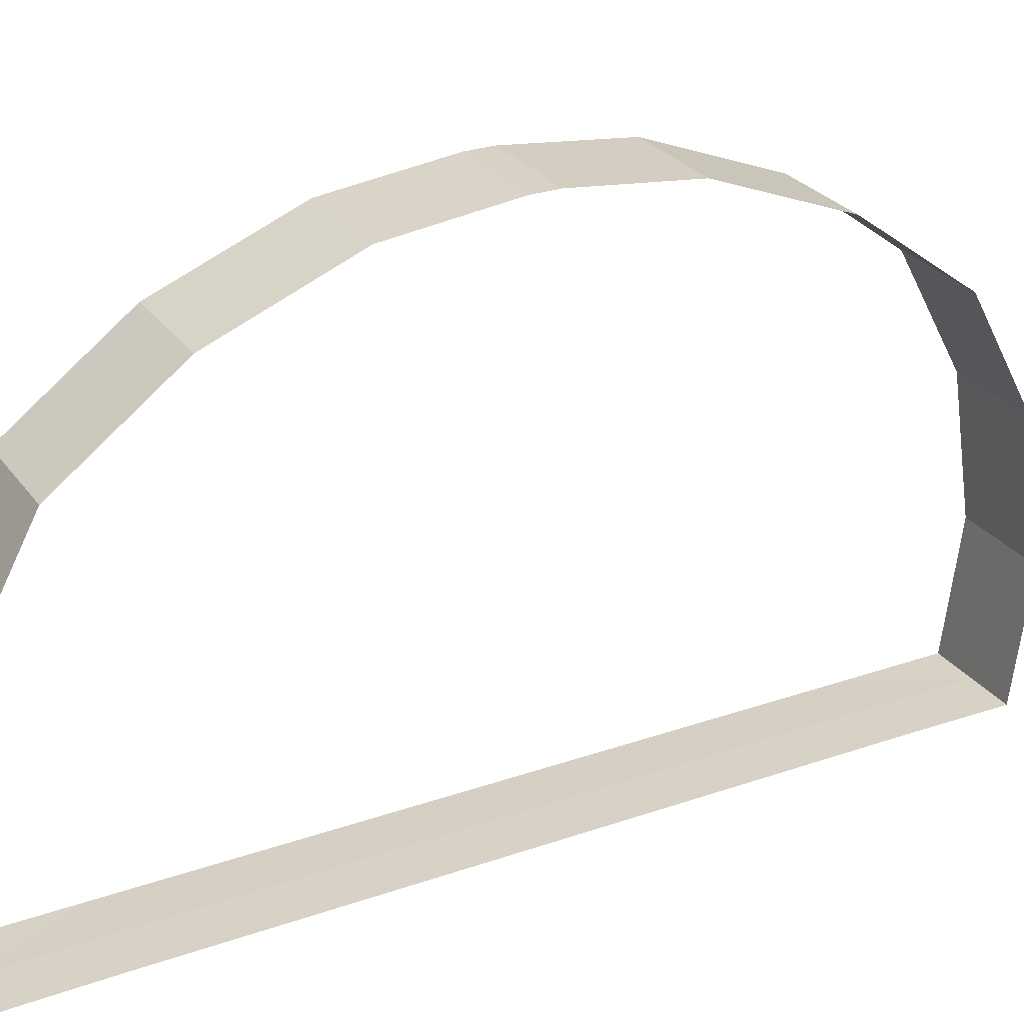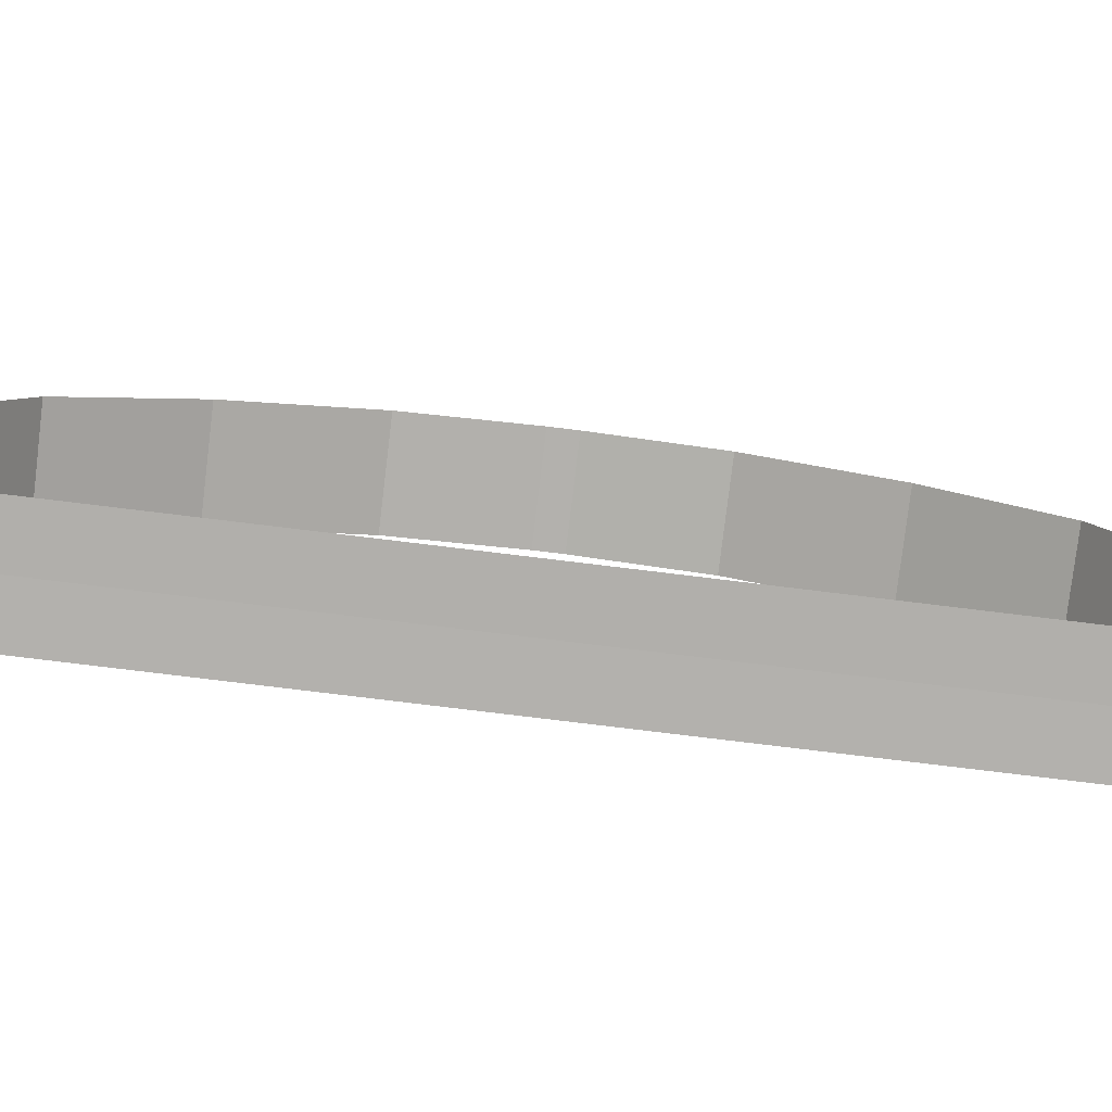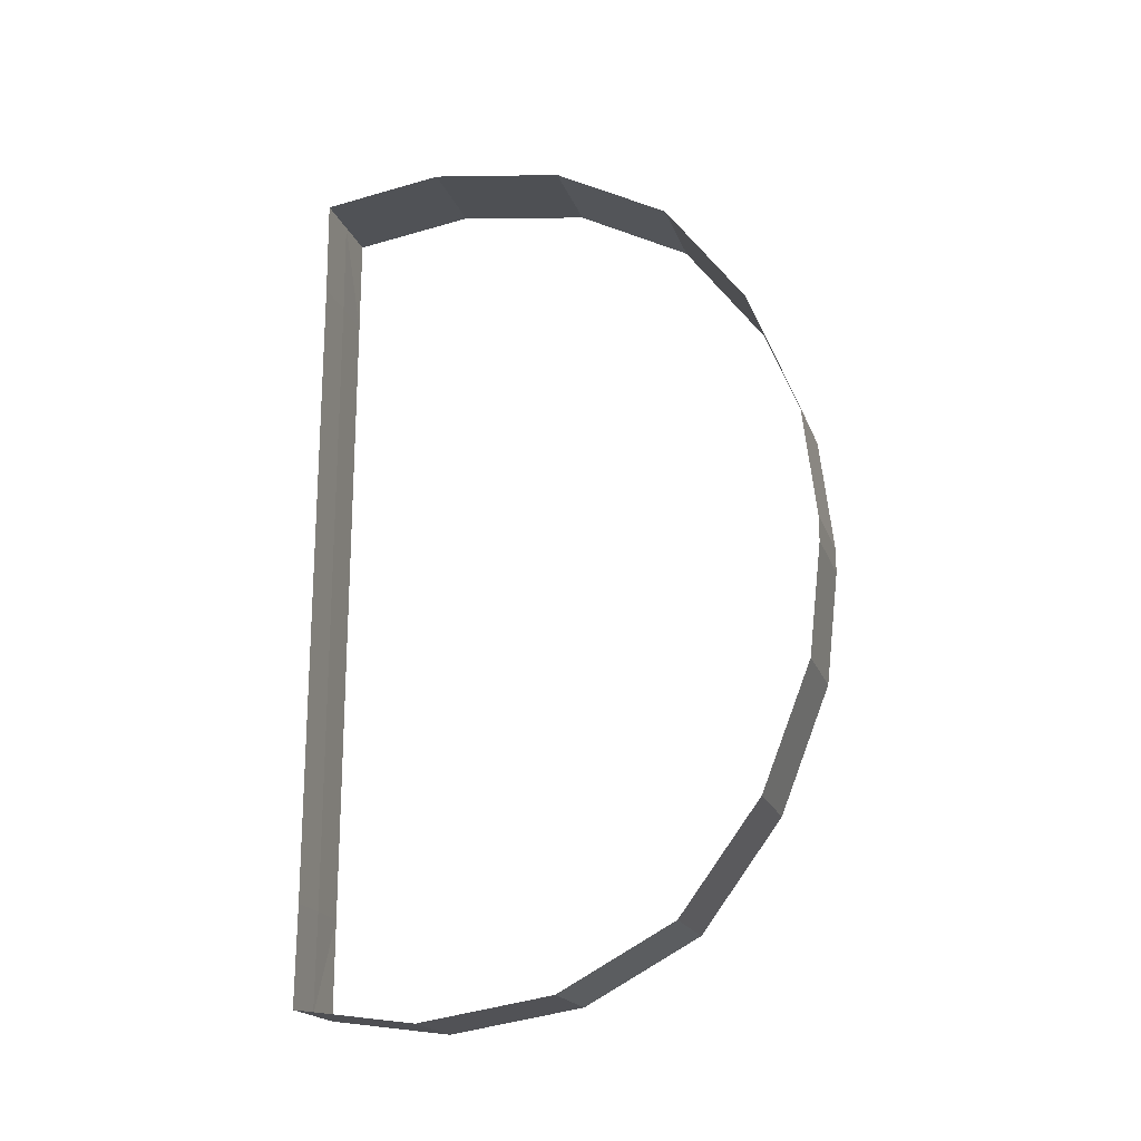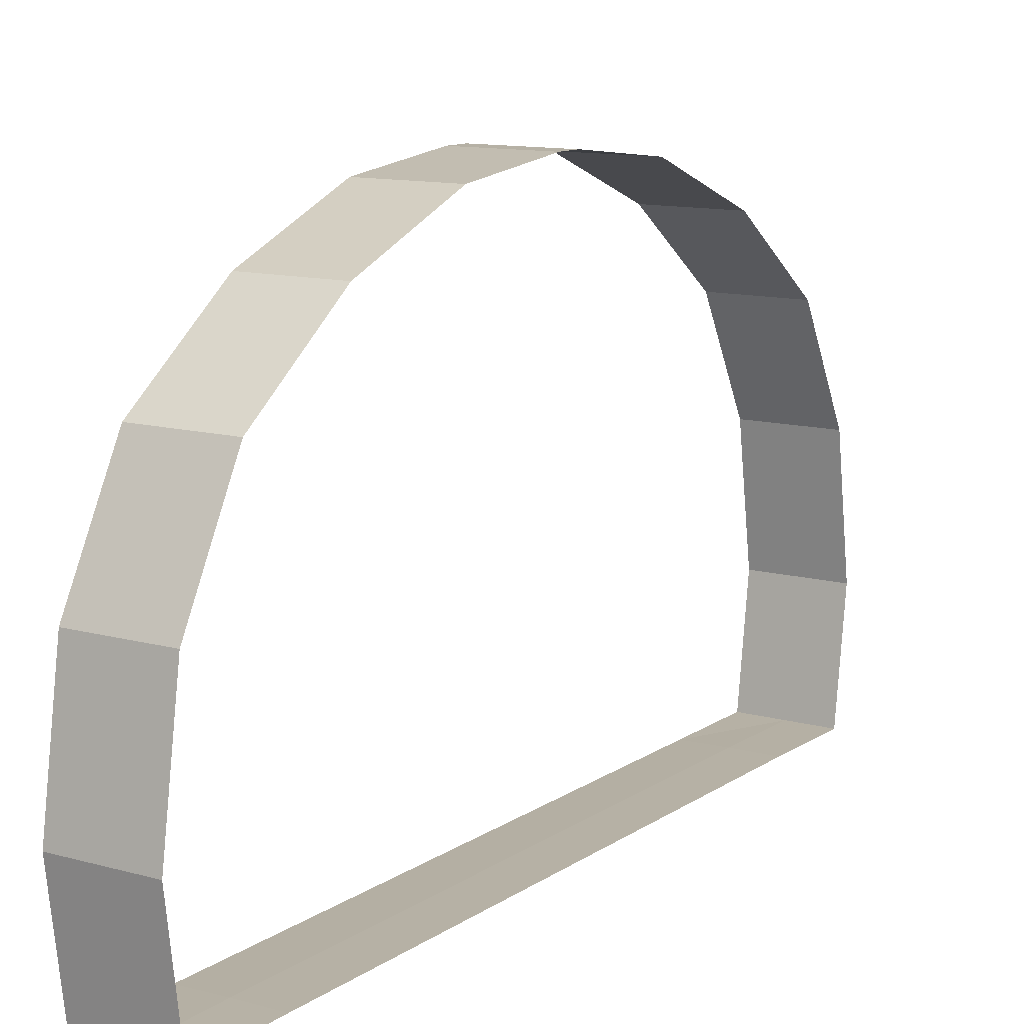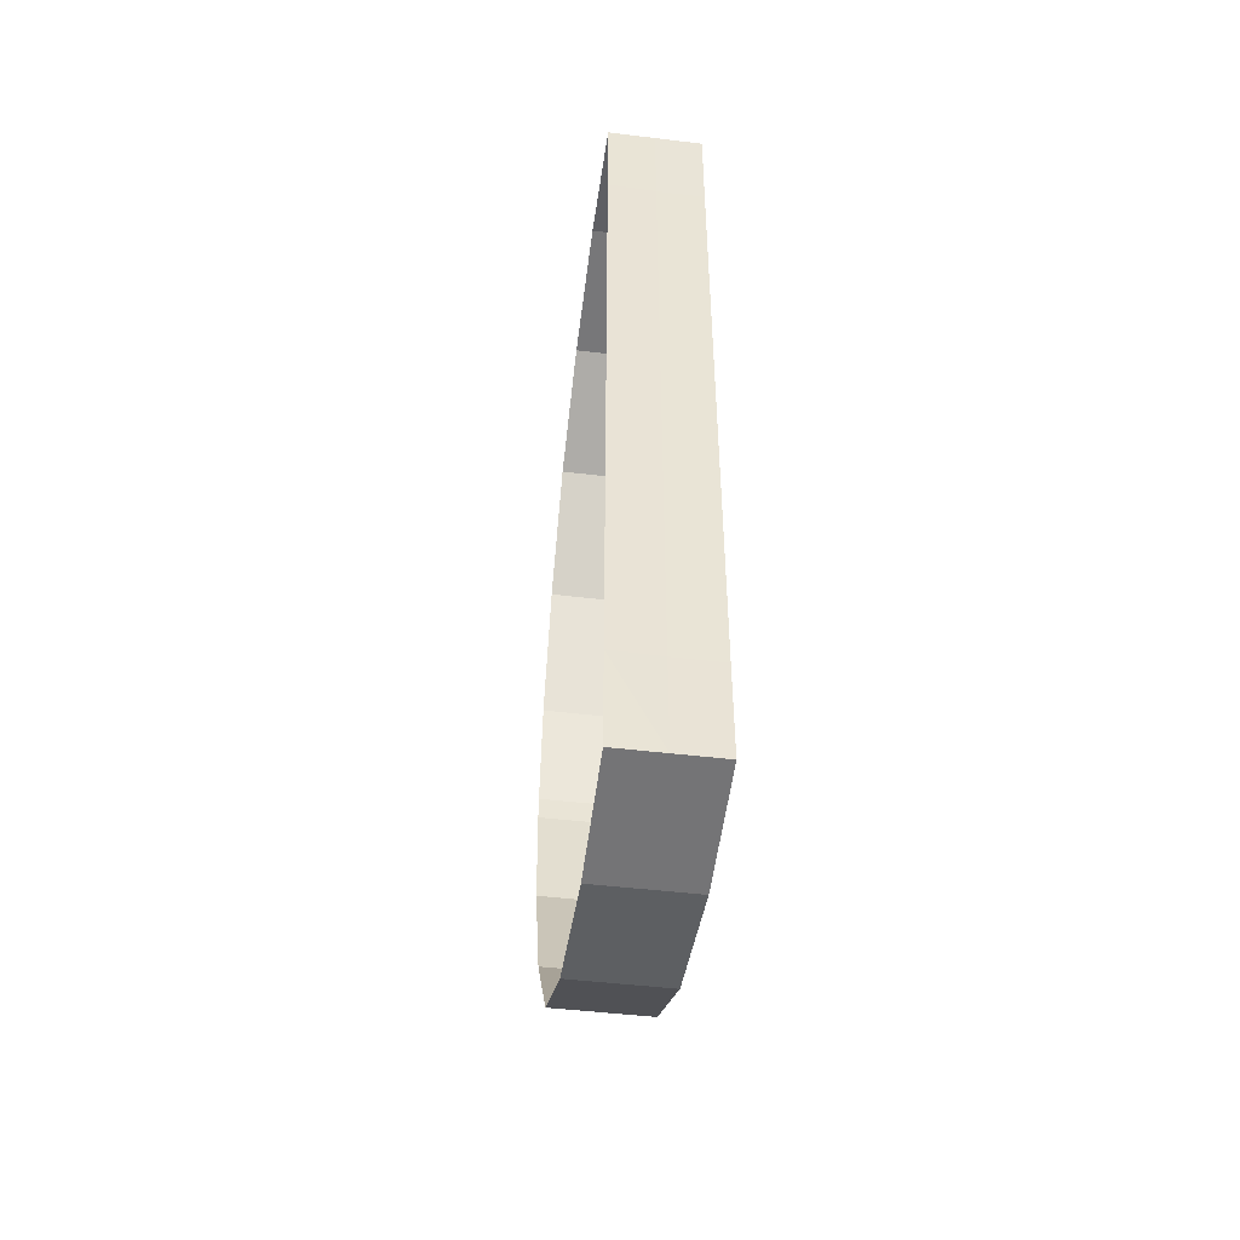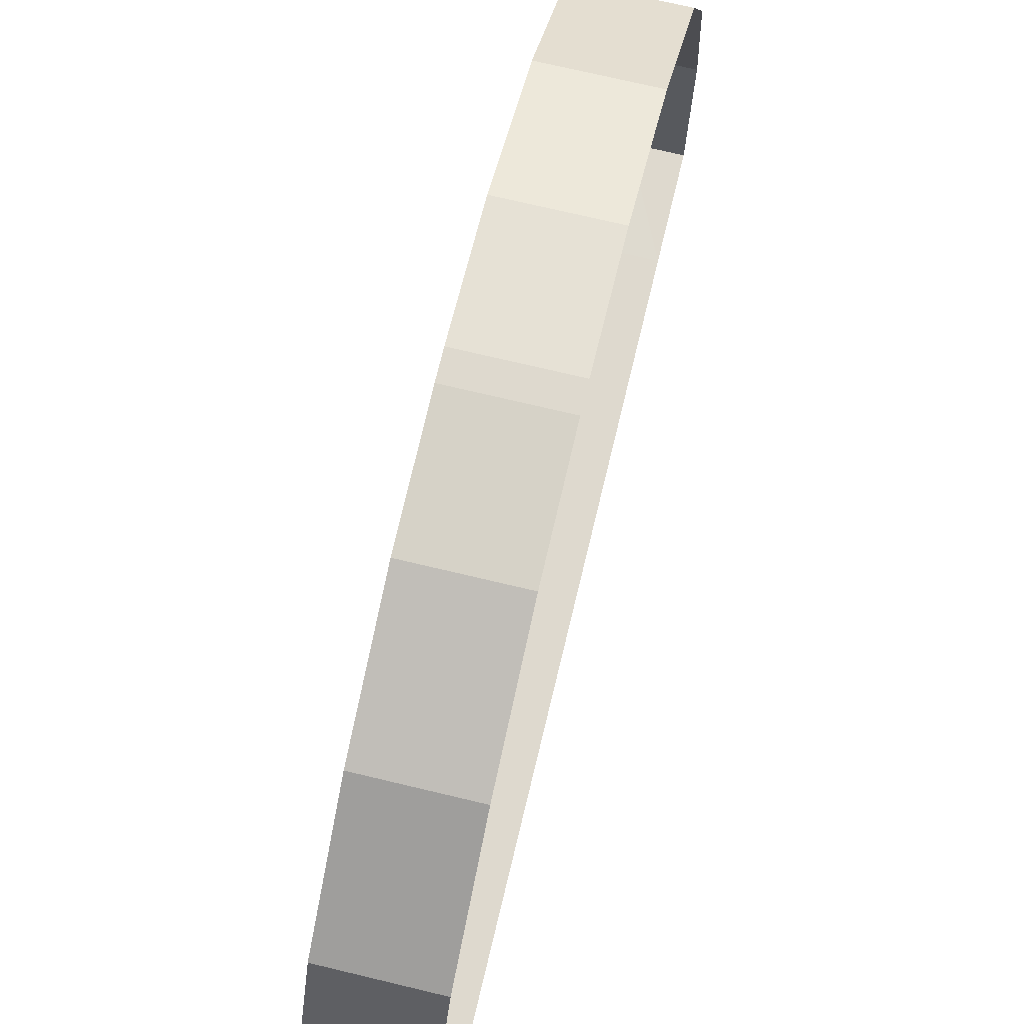
<metadata>
{"format":"obj","ext":"obj","renderer":"f3d","projection":"perspective","resolution":1024,"background":"white","views":[{"elev":27.4,"azim":61.8,"up":"+Y"},{"elev":-79.2,"azim":-96.9,"up":"+Y"},{"elev":-19.5,"azim":106.8,"up":"+Z"},{"elev":12.0,"azim":33.2,"up":"+Y"},{"elev":-48.4,"azim":-7.7,"up":"+Z"},{"elev":71.5,"azim":-166.5,"up":"+Y"}]}
</metadata>
<code>
o Plane
v 0.5 0.009674 -3.353
v 0.5 0 -4.572
v 1 0.009674 -0.05
v 0 0 -4.572
v -0 0 -3.353
v -0 4.855 -2.698
v 1 4.855 -2.698
v 1 3.992 -3.863
v 0.5 0.009674 -0.05
v -0 3.992 -3.863
v 0.5 3.992 -3.863
v 0.5 2.759 -4.529
v -0 2.759 -4.529
v 1 2.759 -4.529
v 1 1.317 -4.753
v 0.5 0.009674 -3.503
v 1 -0 -4.572
v 1 0.009674 -3.353
v 1 0.009674 -3.503
v -0 0 -3.503
v 0 1.317 -4.753
v 0.5 1.317 -4.753
v 0.5 4.855 -2.698
v -0 5.388 -1.35
v 1 5.388 -1.35
v 0.5 5.388 -1.35
v -0 5.528 -0.1353
v 1 5.528 -0.1353
v 0.5 5.528 -0.1353
v 0.5 0.009674 3.353
v 0.5 0 4.572
v 1 0.009674 0.05
v 0 0 4.572
v -0 0 3.353
v -0 4.855 2.698
v 1 4.855 2.698
v 1 3.992 3.863
v 0.5 0.009674 0.05
v -0 3.992 3.863
v 0.5 3.992 3.863
v 0.5 2.759 4.529
v -0 2.759 4.529
v 1 2.759 4.529
v 1 1.317 4.753
v 0.5 0.009674 3.503
v 1 -0 4.572
v 1 0.009674 3.353
v 1 0.009674 3.503
v -0 0 3.503
v 0 1.317 4.753
v 0.5 1.317 4.753
v 0 -0 0
v 0.5 4.855 2.698
v -0 5.388 1.35
v 1 5.388 1.35
v 0.5 5.388 1.35
v -0 5.528 0.1353
v 1 5.528 0.1353
v 0.5 5.528 0.1353
v -0 5.528 0
f 16 18 19
f 20 1 16
f 47 45 48
f 30 49 45
f 9 32 3
f 16 1 18
f 20 5 1
f 47 30 45
f 30 34 49
f 9 38 32
f 1 3 18
f 2 19 17
f 2 20 16
f 30 32 38
f 48 31 46
f 31 49 33
f 52 38 9
f 1 9 3
f 2 16 19
f 2 4 20
f 30 47 32
f 48 45 31
f 31 45 49
f 9 1 5
f 52 34 38
f 34 30 38
f 9 5 52
f 2 21 4
f 15 12 22
f 12 8 11
f 17 22 2
f 11 6 10
f 22 13 21
f 13 11 10
f 11 7 23
f 23 25 26
f 23 24 6
f 26 28 29
f 26 27 24
f 50 31 33
f 51 43 44
f 41 37 43
f 51 46 31
f 35 40 39
f 50 41 51
f 39 41 42
f 40 36 37
f 53 55 36
f 54 53 35
f 56 58 55
f 54 59 56
f 59 57 60
f 28 59 29
f 2 22 21
f 15 14 12
f 12 14 8
f 17 15 22
f 11 23 6
f 22 12 13
f 13 12 11
f 11 8 7
f 23 7 25
f 23 26 24
f 26 25 28
f 26 29 27
f 50 51 31
f 51 41 43
f 41 40 37
f 51 44 46
f 35 53 40
f 50 42 41
f 39 40 41
f 40 53 36
f 53 56 55
f 54 56 53
f 56 59 58
f 54 57 59
f 27 29 60
f 29 59 60
f 28 58 59

</code>
